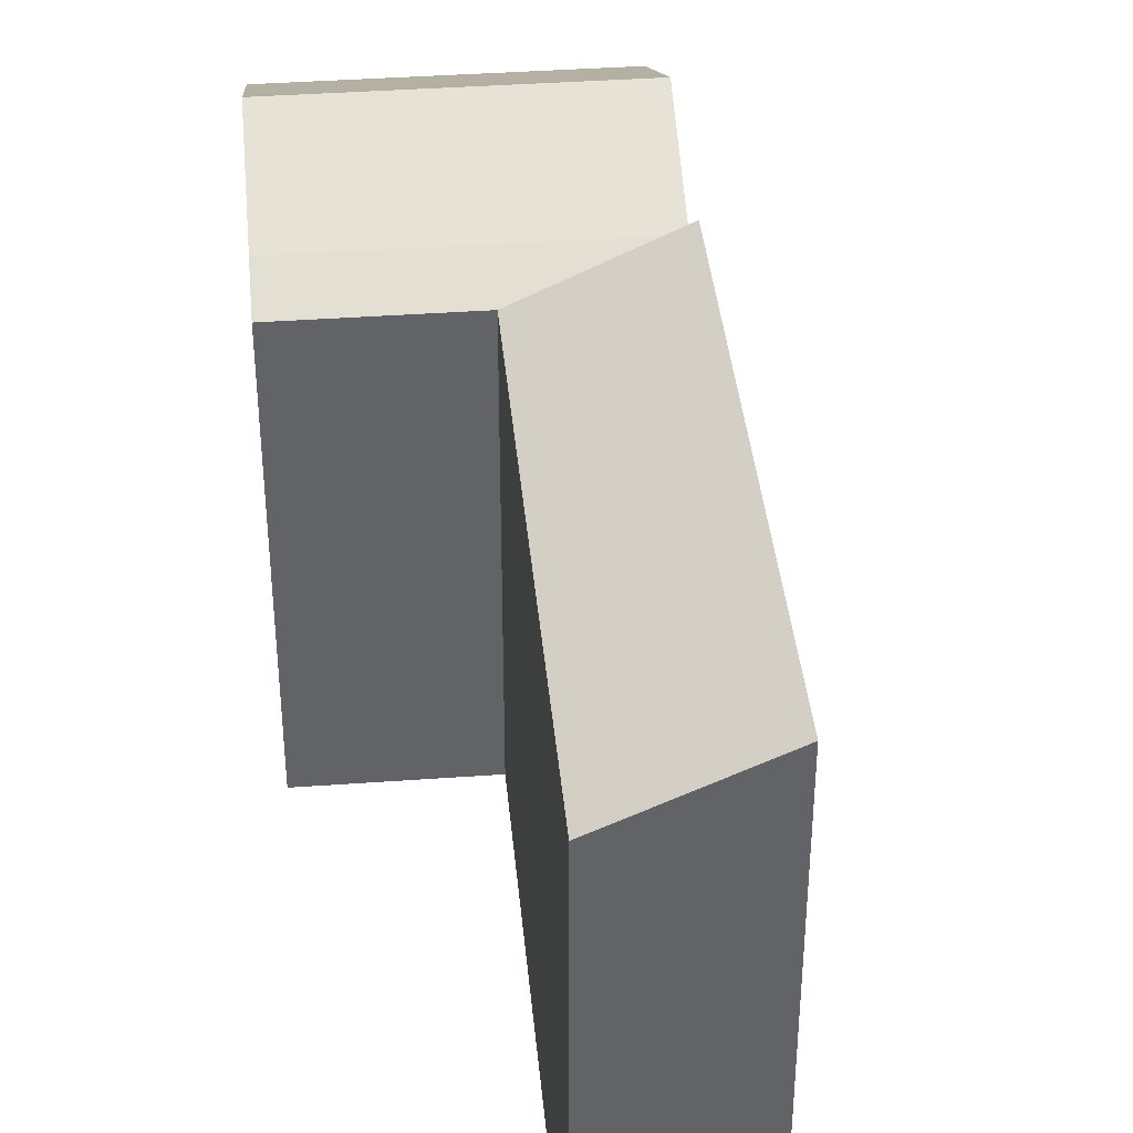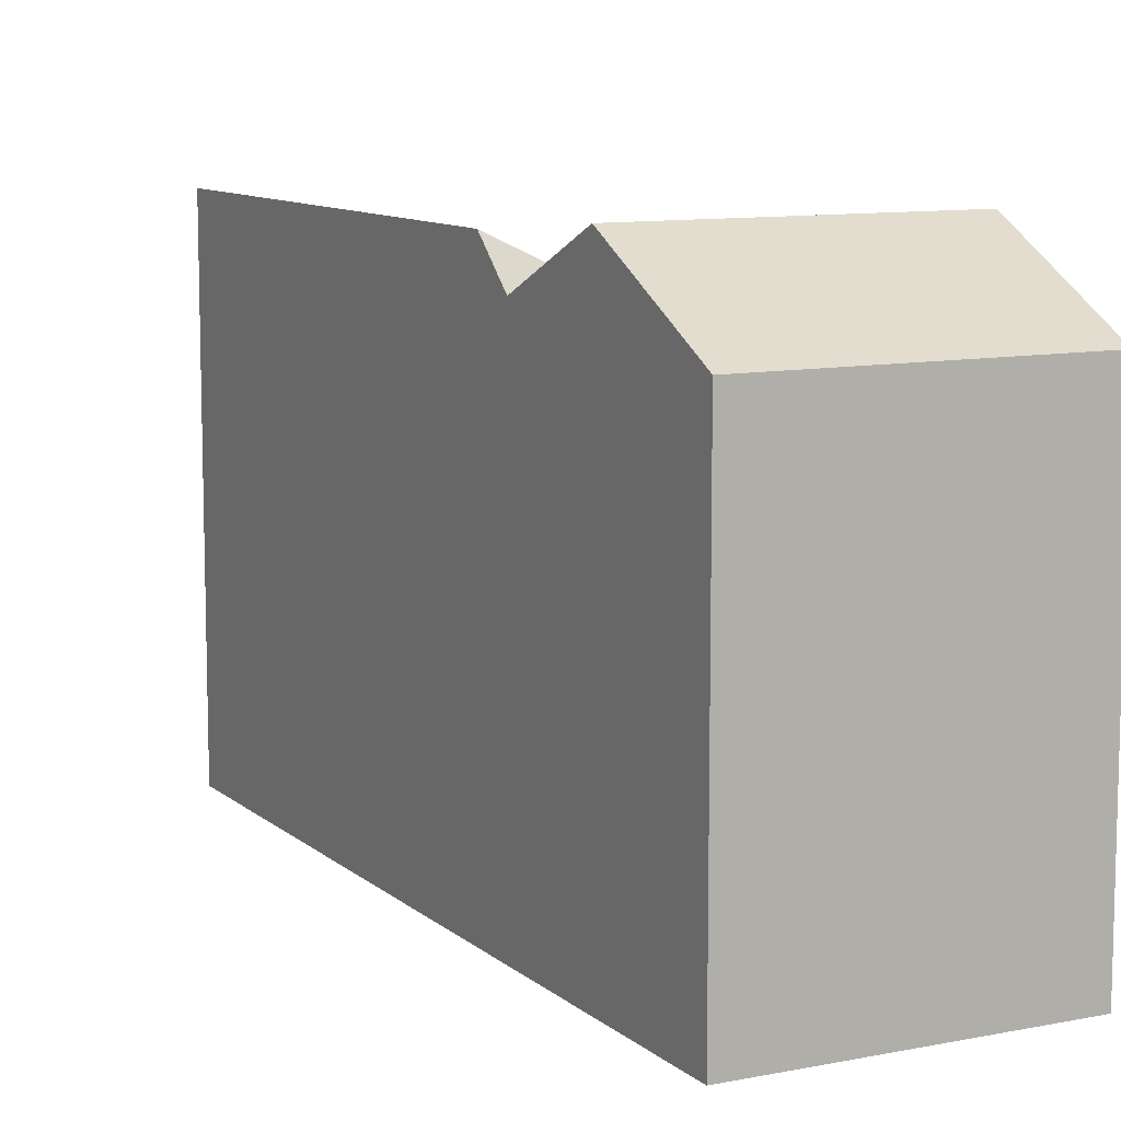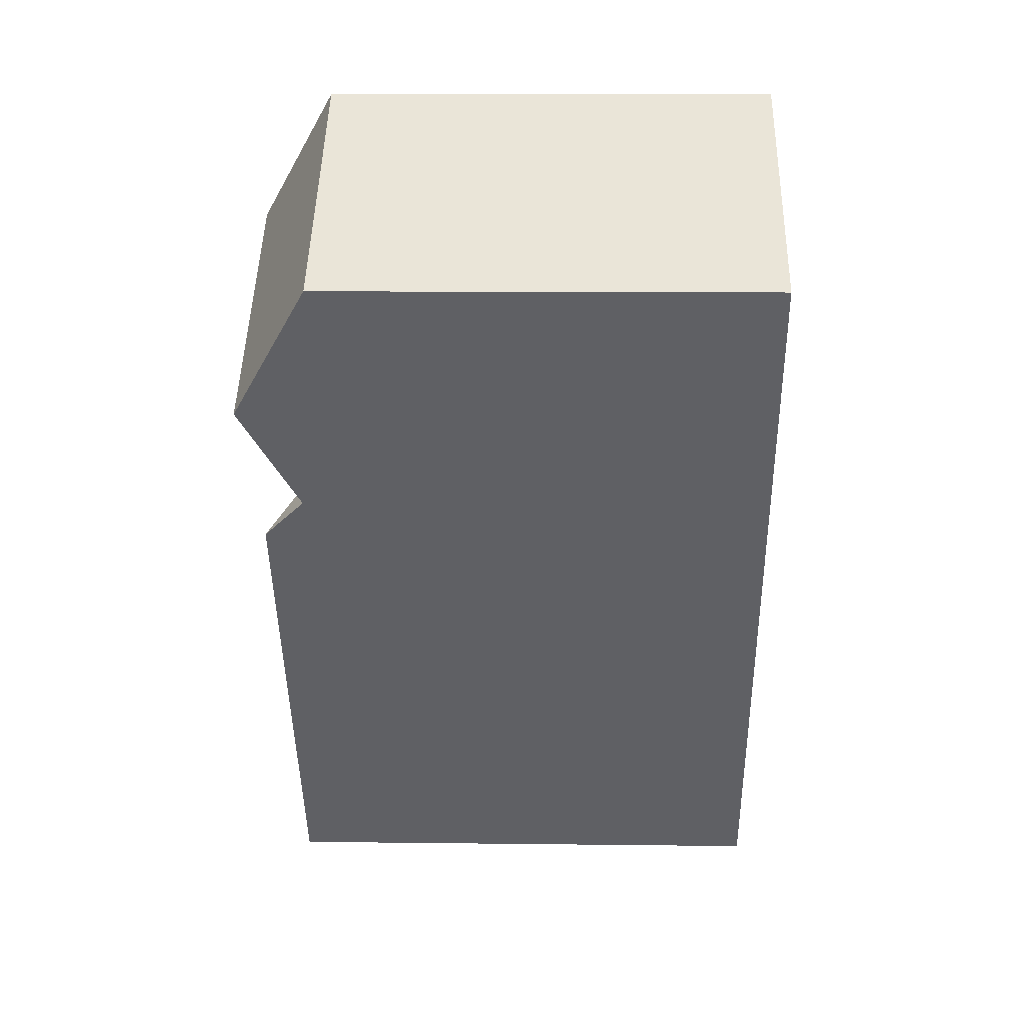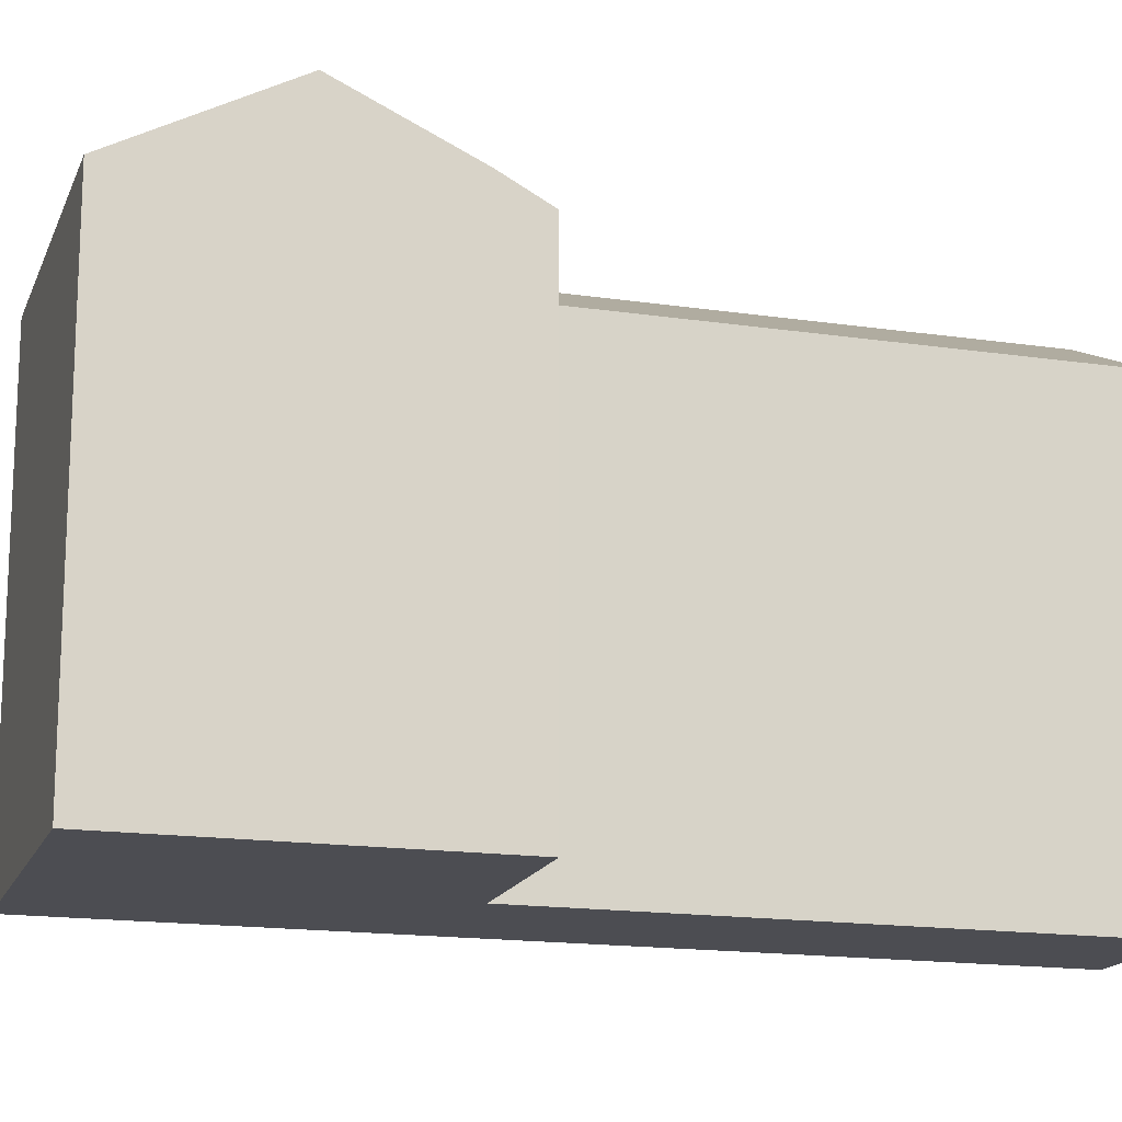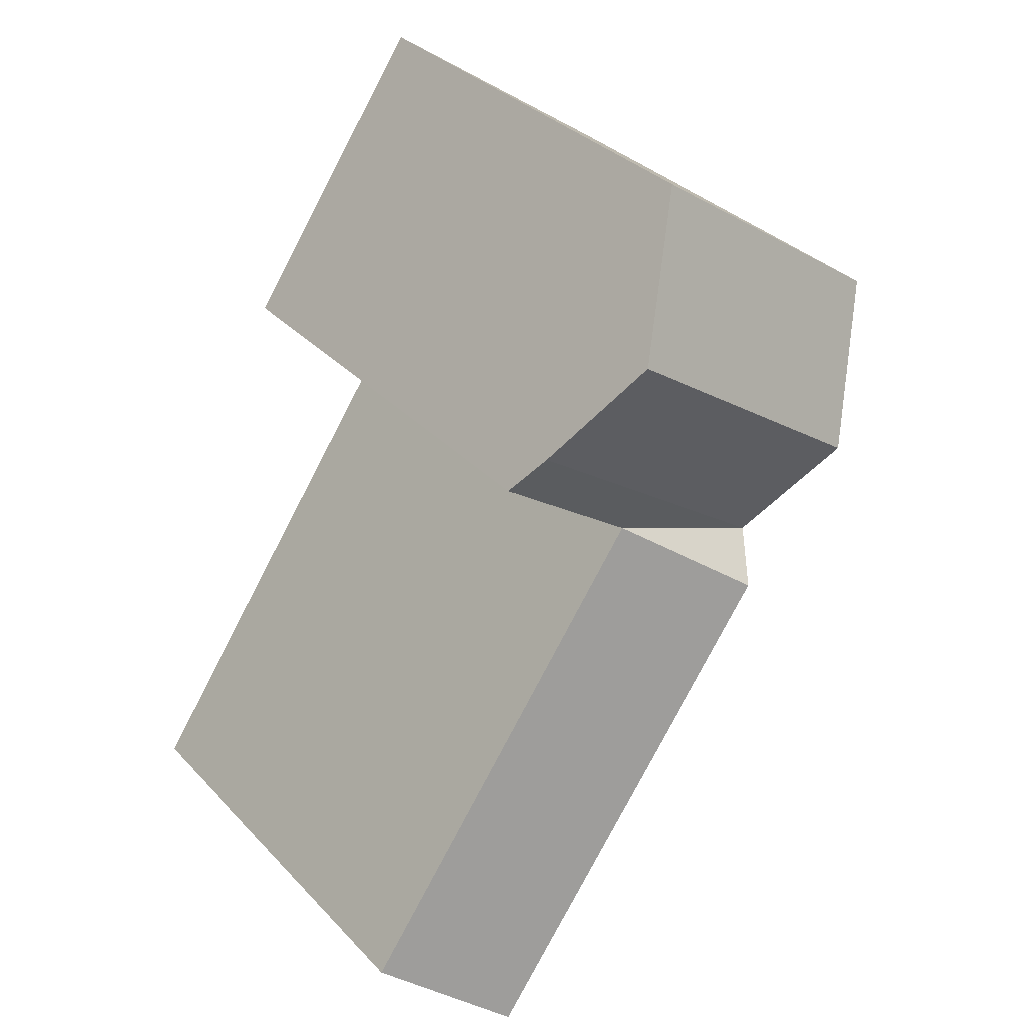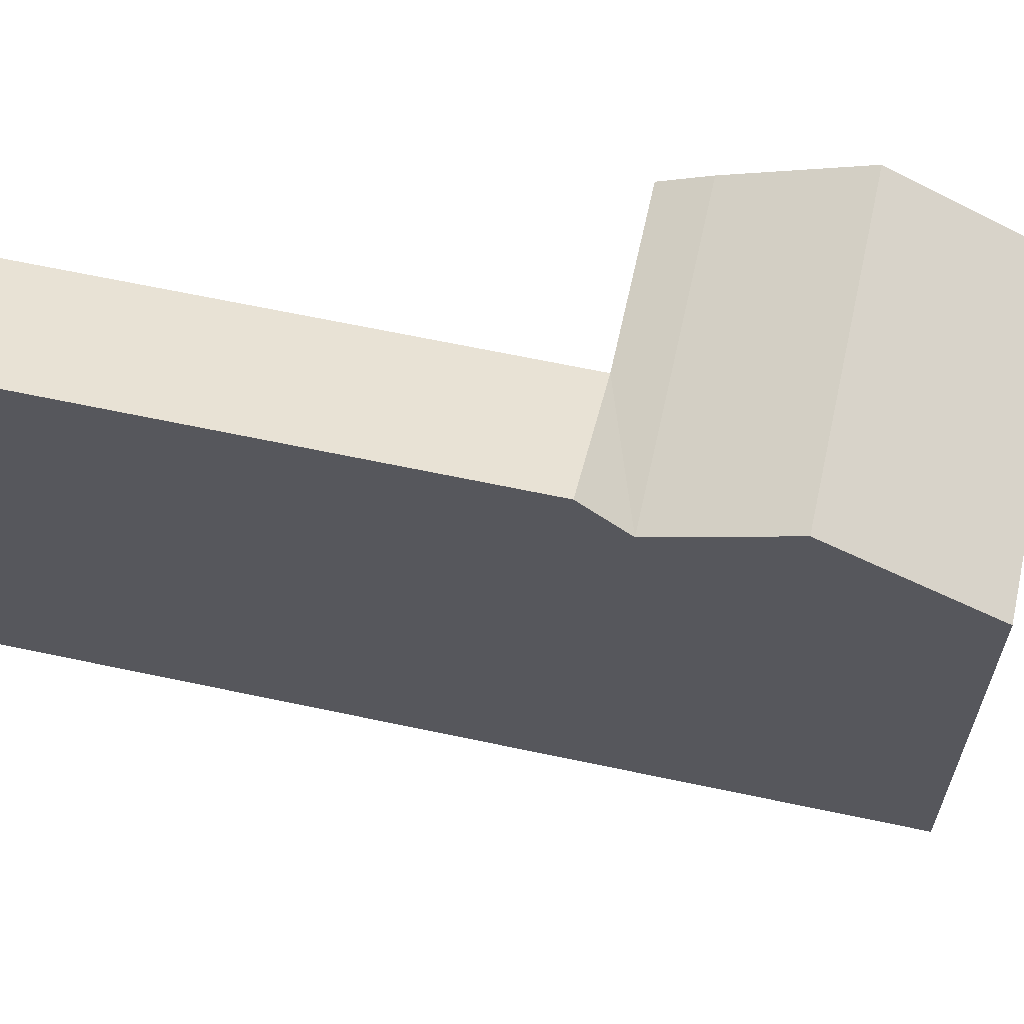
<metadata>
{"format":"obj","ext":"obj","renderer":"f3d","projection":"perspective","resolution":1024,"background":"white","views":[{"elev":39.4,"azim":139.8,"up":"+Y"},{"elev":10.1,"azim":-62.2,"up":"+Y"},{"elev":10.8,"azim":-88.3,"up":"+Z"},{"elev":-16.4,"azim":38.2,"up":"+Y"},{"elev":33.9,"azim":143.8,"up":"+Z"},{"elev":64.4,"azim":-112.7,"up":"+Y"}]}
</metadata>
<code>
v  18.11 20.6 -2.087
v  13.1 19.52 -8.055
v  11.96 20.6 -6.405
v  19.27 19.52 -3.731
v  15.04 23.06 2.283
v  8.905 23.06 -2.019
v  11.14 19.52 7.818
v  5.039 19.52 3.536
v  26.46 19.52 -27.24
v  8.066 22.44 -11.59
v  21.43 22.44 -30.8
v  6.918 20.6 -9.942
v  3.866 23.06 -5.556
v  0.000417 19.52 -0.0006177
v  19.27 2.284e-16 -3.73
v  5.039 -2.166e-16 3.537
v  13.1 4.932e-16 -8.054
v  11.14 -4.788e-16 7.819
v  26.46 1.668e-15 -27.24
v  8.065 7.097e-16 -11.59
v  21.43 1.886e-15 -30.8
v  0 0 0
g defaultobject
f 1 2 3
f 2 1 4
f 5 3 6
f 3 5 1
f 7 6 8
f 6 7 5
f 9 10 2
f 10 9 11
f 10 12 2
f 12 3 2
f 3 13 6
f 13 3 12
f 6 14 8
f 14 6 13
f 15 16 17
f 16 15 18
f 19 20 21
f 20 19 17
f 22 17 16
f 17 22 20
f 17 4 15
f 4 17 2
f 4 18 15
f 18 4 7
f 7 4 1
f 7 1 5
f 7 16 18
f 16 7 8
f 10 21 20
f 21 10 11
f 21 9 19
f 9 21 11
f 19 2 17
f 2 19 9
f 8 22 16
f 22 8 14
f 13 12 14
f 14 20 22
f 20 14 12
f 20 12 10

</code>
